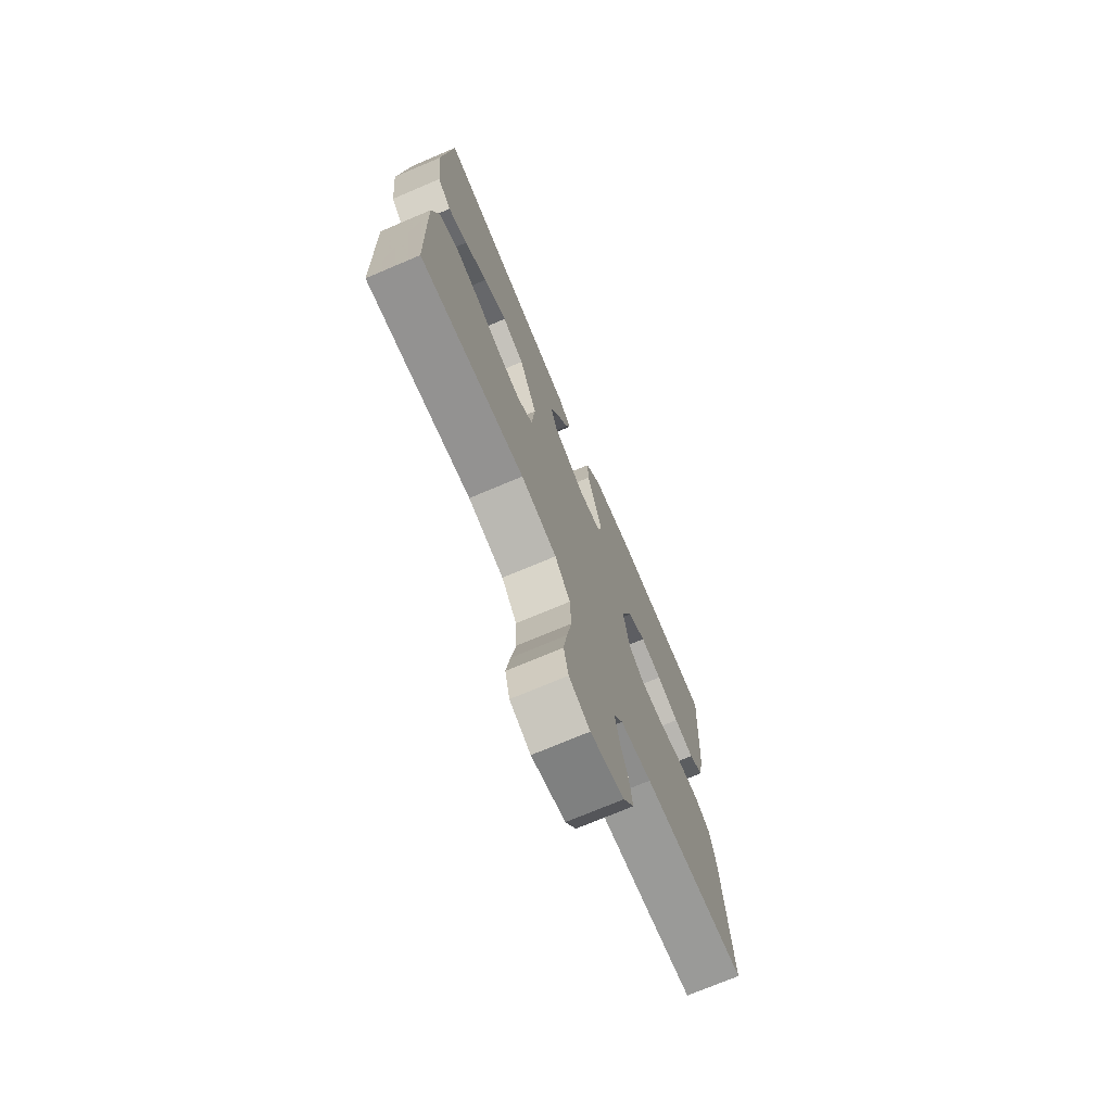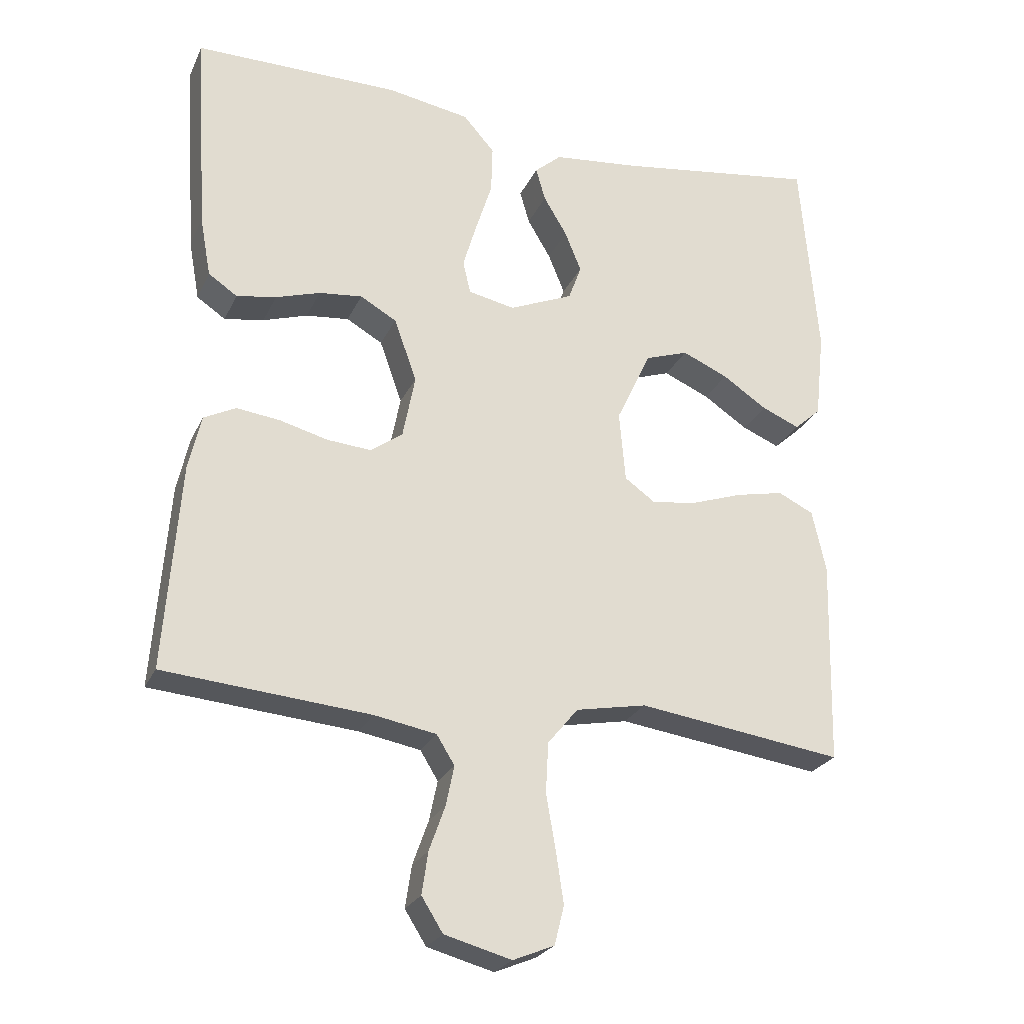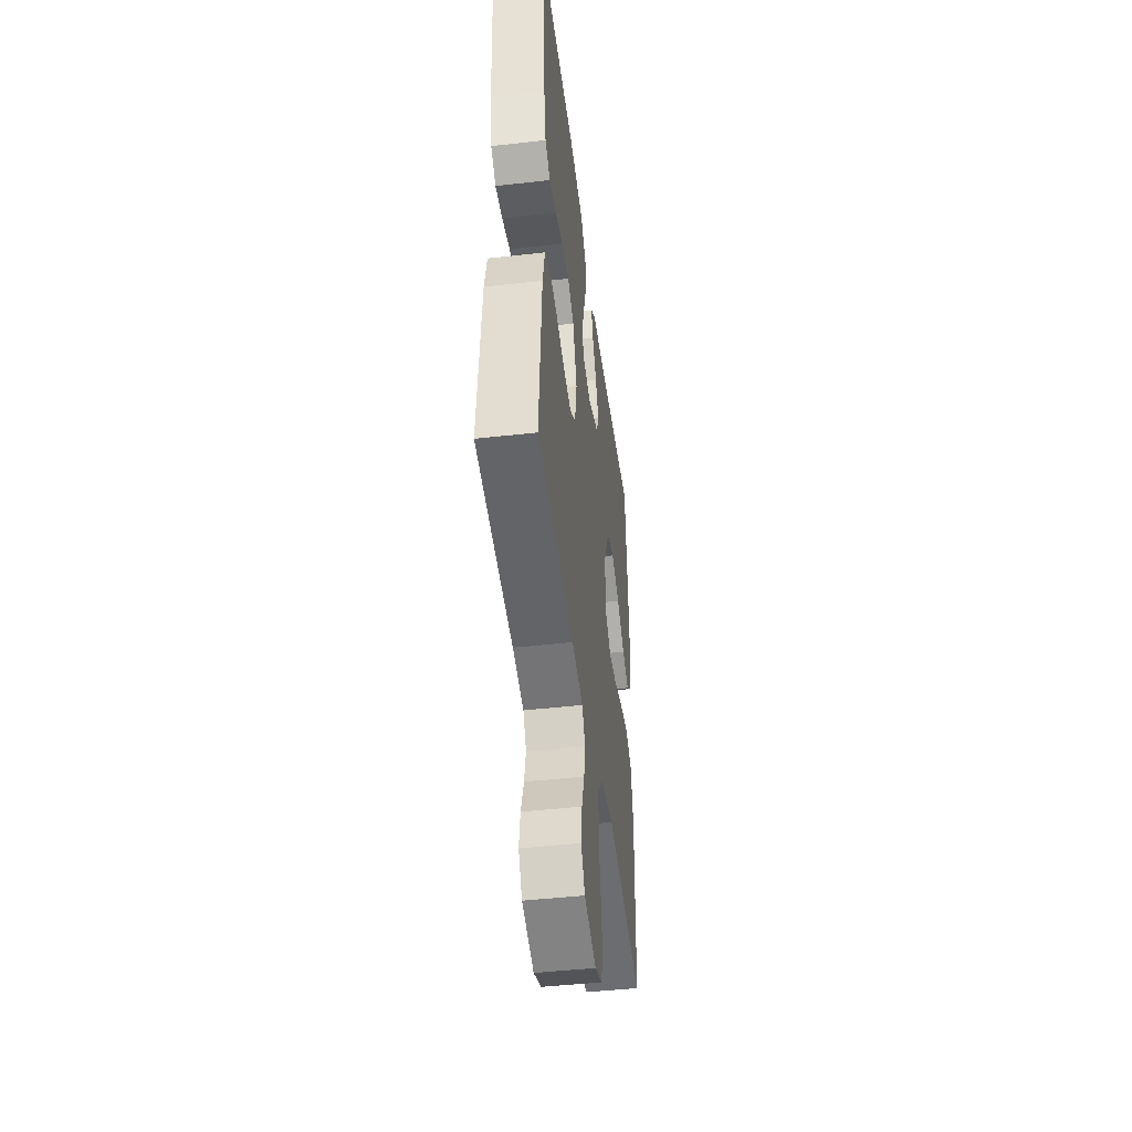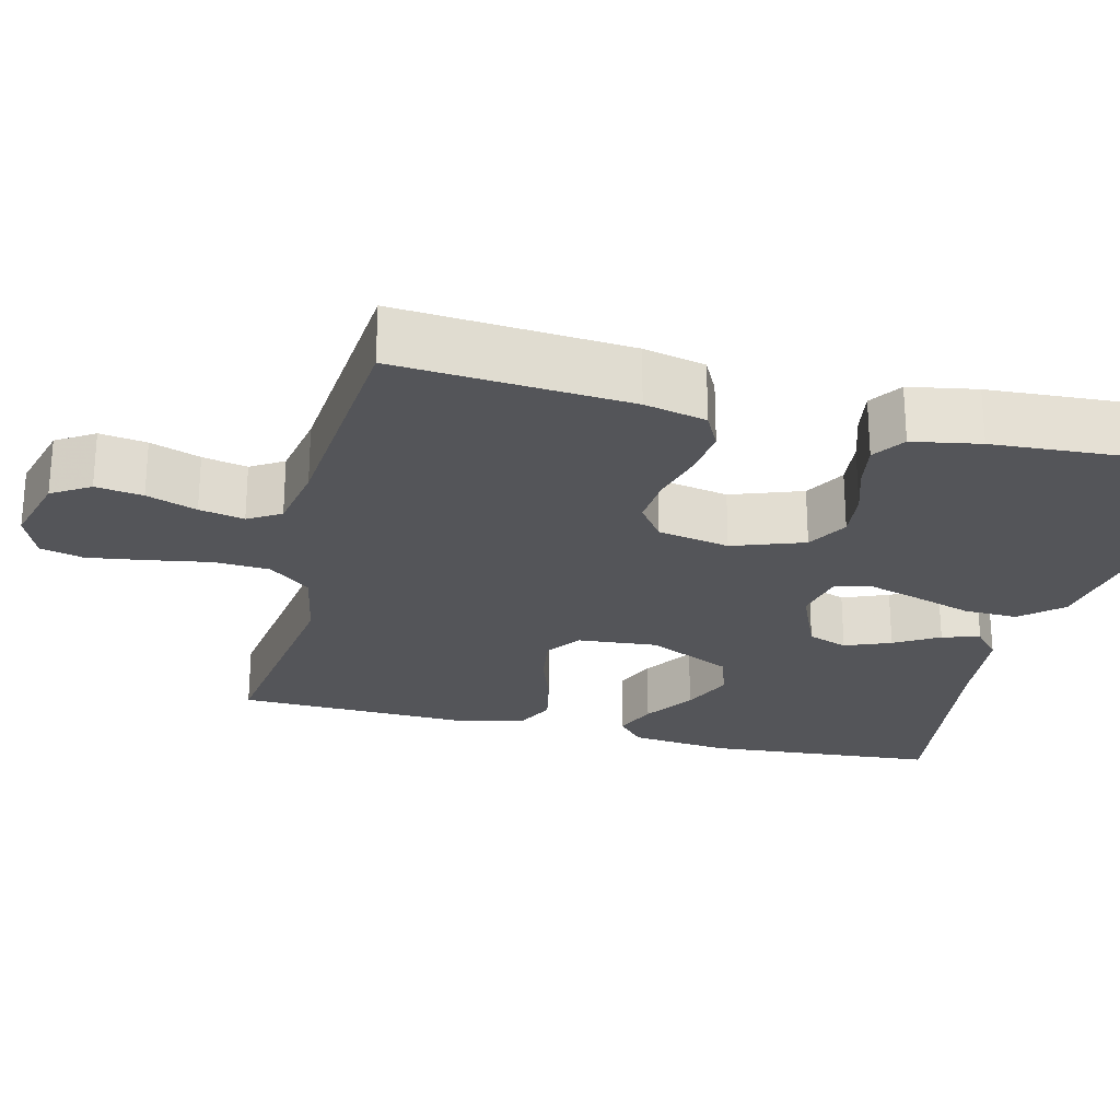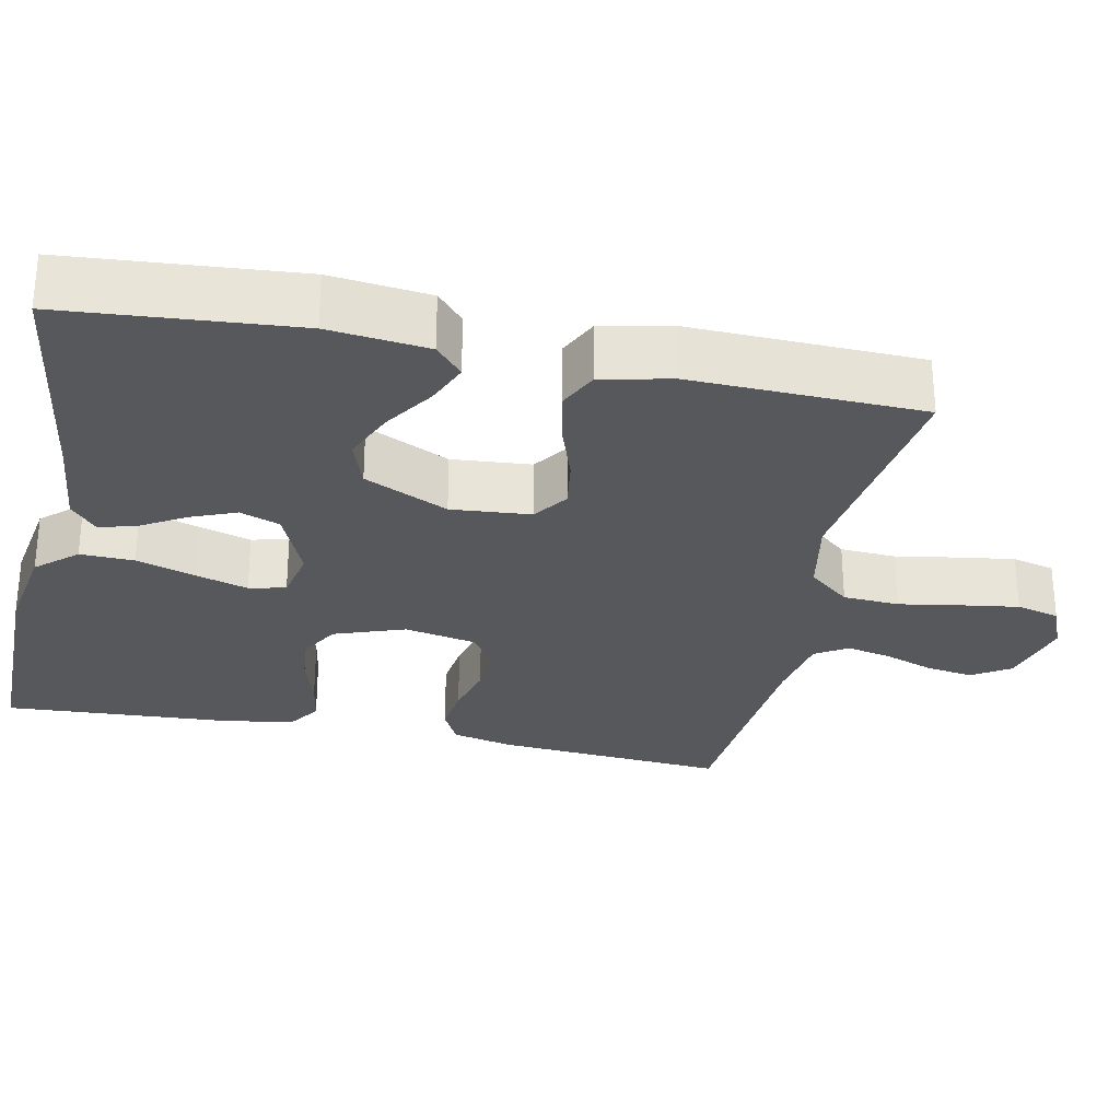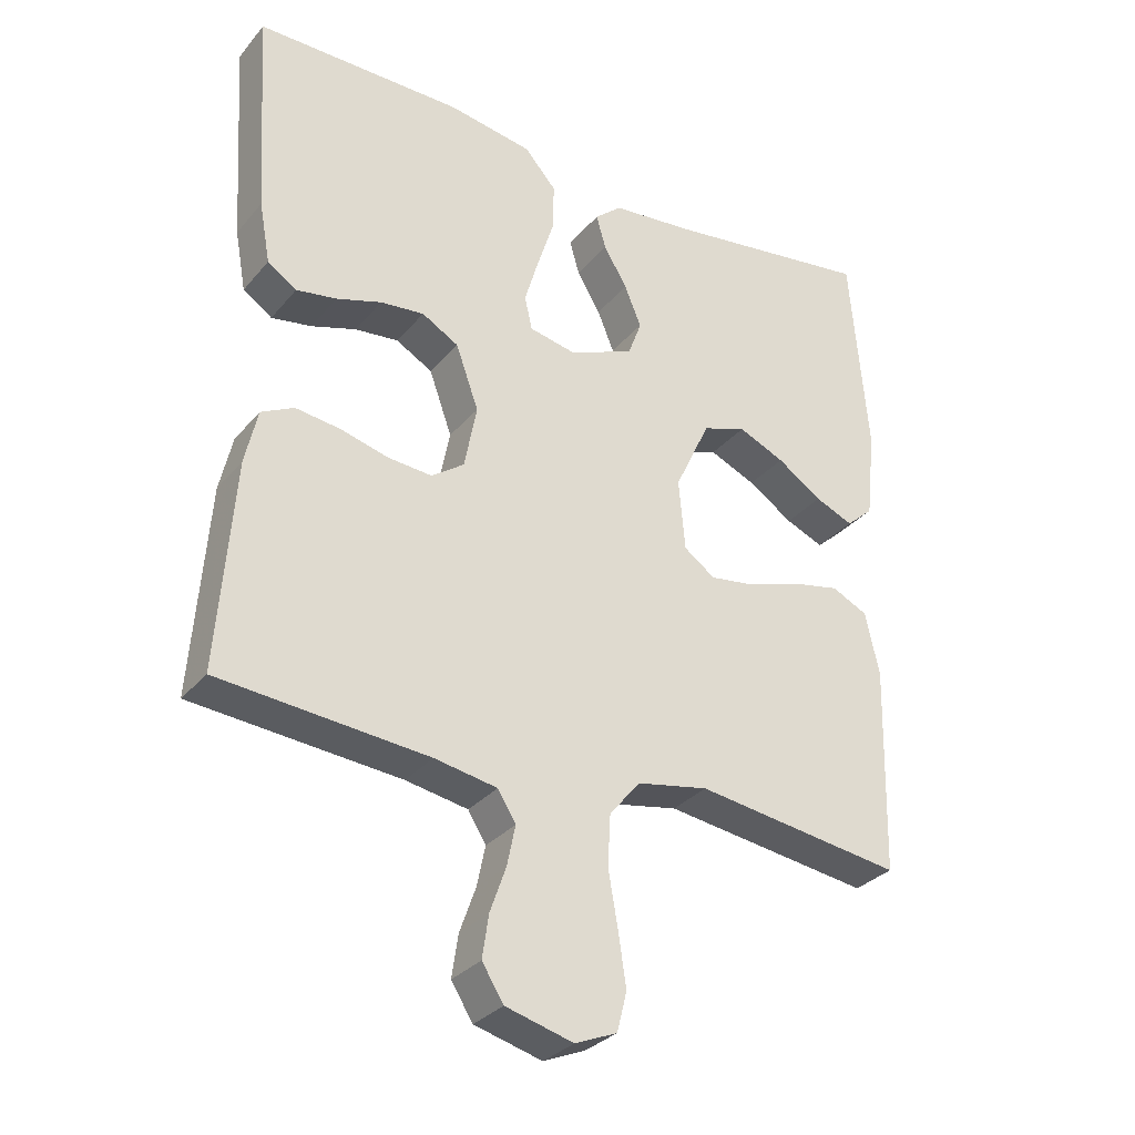
<metadata>
{"format":"obj","ext":"obj","renderer":"f3d","projection":"perspective","resolution":1024,"background":"white","views":[{"elev":-73.4,"azim":112.9,"up":"+Z"},{"elev":-25.3,"azim":-20.6,"up":"+Z"},{"elev":-46.4,"azim":-82.7,"up":"+Z"},{"elev":-24.7,"azim":-104.0,"up":"+Y"},{"elev":-28.7,"azim":78.1,"up":"+Y"},{"elev":-31.3,"azim":-32.7,"up":"+Z"}]}
</metadata>
<code>
v -0.5 0.07 0.5
v -0.2 0.07 0.5
v -0.079 0.07 0.48
v -0.033 0.07 0.428
v -0.035 0.07 0.358
v -0.059 0.07 0.282
v -0.079 0.07 0.214
v -0.068 0.07 0.166
v 0 0.07 0.152
v 0.093 0.07 0.192
v 0.112 0.07 0.244
v 0.088 0.07 0.303
v 0.054 0.07 0.36
v 0.04 0.07 0.409
v 0.079 0.07 0.443
v 0.2 0.07 0.456
v 0.5 0.07 0.5
v 0.525 0.07 0.2
v 0.511 0.07 0.071
v 0.472 0.07 0.036
v 0.417 0.07 0.059
v 0.352 0.07 0.102
v 0.285 0.07 0.131
v 0.222 0.07 0.109
v 0.171 0.07 0
v 0.18 0.07 -0.103
v 0.225 0.07 -0.135
v 0.291 0.07 -0.125
v 0.366 0.07 -0.099
v 0.436 0.07 -0.084
v 0.488 0.07 -0.109
v 0.508 0.07 -0.2
v 0.5 0.07 -0.5
v 0.2 0.07 -0.459
v 0.097 0.07 -0.479
v 0.053 0.07 -0.533
v 0.049 0.07 -0.606
v 0.063 0.07 -0.687
v 0.074 0.07 -0.761
v 0.06 0.07 -0.817
v 0 0.07 -0.842
v -0.097 0.07 -0.816
v -0.128 0.07 -0.767
v -0.119 0.07 -0.706
v -0.096 0.07 -0.641
v -0.084 0.07 -0.583
v -0.11 0.07 -0.541
v -0.2 0.07 -0.525
v -0.5 0.07 -0.5
v -0.478 0.07 -0.2
v -0.46 0.07 -0.12
v -0.413 0.07 -0.096
v -0.349 0.07 -0.104
v -0.28 0.07 -0.122
v -0.216 0.07 -0.127
v -0.169 0.07 -0.093
v -0.151 0.07 0
v -0.184 0.07 0.092
v -0.237 0.07 0.122
v -0.3 0.07 0.115
v -0.365 0.07 0.094
v -0.423 0.07 0.084
v -0.465 0.07 0.112
v -0.481 0.07 0.2
v -0.5 0 0.5
v -0.2 0 0.5
v -0.079 0 0.48
v -0.033 0 0.428
v -0.035 0 0.358
v -0.059 0 0.282
v -0.079 0 0.214
v -0.068 0 0.166
v 0 0 0.152
v 0.093 0 0.192
v 0.112 0 0.244
v 0.088 0 0.303
v 0.054 0 0.36
v 0.04 0 0.409
v 0.079 0 0.443
v 0.2 0 0.456
v 0.5 0 0.5
v 0.525 0 0.2
v 0.511 0 0.071
v 0.472 0 0.036
v 0.417 0 0.059
v 0.352 0 0.102
v 0.285 0 0.131
v 0.222 0 0.109
v 0.171 0 0
v 0.18 0 -0.103
v 0.225 0 -0.135
v 0.291 0 -0.125
v 0.366 0 -0.099
v 0.436 0 -0.084
v 0.488 0 -0.109
v 0.508 0 -0.2
v 0.5 0 -0.5
v 0.2 0 -0.459
v 0.097 0 -0.479
v 0.053 0 -0.533
v 0.049 0 -0.606
v 0.063 0 -0.687
v 0.074 0 -0.761
v 0.06 0 -0.817
v 0 0 -0.842
v -0.097 0 -0.816
v -0.128 0 -0.767
v -0.119 0 -0.706
v -0.096 0 -0.641
v -0.084 0 -0.583
v -0.11 0 -0.541
v -0.2 0 -0.525
v -0.5 0 -0.5
v -0.478 0 -0.2
v -0.46 0 -0.12
v -0.413 0 -0.096
v -0.349 0 -0.104
v -0.28 0 -0.122
v -0.216 0 -0.127
v -0.169 0 -0.093
v -0.151 0 0
v -0.184 0 0.092
v -0.237 0 0.122
v -0.3 0 0.115
v -0.365 0 0.094
v -0.423 0 0.084
v -0.465 0 0.112
v -0.481 0 0.2
f 60 61 62 63
f 59 60 63 64
f 51 52 53 54
f 51 54 55
f 48 49 50 51
f 47 48 51 55
f 46 47 55 56
f 42 43 44 45
f 42 45 46
f 41 42 46
f 37 38 39 40
f 37 40 41 46
f 31 32 33 34
f 31 34 35
f 28 29 30 31
f 27 28 31 35
f 26 27 35 36
f 19 20 21 22
f 19 22 23
f 16 17 18 19
f 16 19 23
f 15 16 23 24
f 12 13 14 15
f 11 12 15 24
f 3 4 5 6
f 3 6 7
f 2 3 7
f 59 64 1 2
f 58 59 2 7
f 57 58 7 8
f 56 57 8 9
f 36 37 46 56
f 25 26 36 56
f 25 56 9 10
f 10 11 24 25
f 127 126 125 124
f 128 127 124 123
f 118 117 116 115
f 119 118 115
f 115 114 113 112
f 119 115 112 111
f 120 119 111 110
f 109 108 107 106
f 110 109 106
f 110 106 105
f 104 103 102 101
f 110 105 104 101
f 98 97 96 95
f 99 98 95
f 95 94 93 92
f 99 95 92 91
f 100 99 91 90
f 86 85 84 83
f 87 86 83
f 83 82 81 80
f 87 83 80
f 88 87 80 79
f 79 78 77 76
f 88 79 76 75
f 70 69 68 67
f 71 70 67
f 71 67 66
f 66 65 128 123
f 71 66 123 122
f 72 71 122 121
f 73 72 121 120
f 120 110 101 100
f 120 100 90 89
f 74 73 120 89
f 89 88 75 74
f 1 65 66 2
f 2 66 67 3
f 3 67 68 4
f 4 68 69 5
f 5 69 70 6
f 6 70 71 7
f 7 71 72 8
f 8 72 73 9
f 9 73 74 10
f 10 74 75 11
f 11 75 76 12
f 12 76 77 13
f 13 77 78 14
f 14 78 79 15
f 15 79 80 16
f 16 80 81 17
f 17 81 82 18
f 18 82 83 19
f 19 83 84 20
f 20 84 85 21
f 21 85 86 22
f 22 86 87 23
f 23 87 88 24
f 24 88 89 25
f 25 89 90 26
f 26 90 91 27
f 27 91 92 28
f 28 92 93 29
f 29 93 94 30
f 30 94 95 31
f 31 95 96 32
f 32 96 97 33
f 33 97 98 34
f 34 98 99 35
f 35 99 100 36
f 36 100 101 37
f 37 101 102 38
f 38 102 103 39
f 39 103 104 40
f 40 104 105 41
f 41 105 106 42
f 42 106 107 43
f 43 107 108 44
f 44 108 109 45
f 45 109 110 46
f 46 110 111 47
f 47 111 112 48
f 48 112 113 49
f 49 113 114 50
f 50 114 115 51
f 51 115 116 52
f 52 116 117 53
f 53 117 118 54
f 54 118 119 55
f 55 119 120 56
f 56 120 121 57
f 57 121 122 58
f 58 122 123 59
f 59 123 124 60
f 60 124 125 61
f 61 125 126 62
f 62 126 127 63
f 63 127 128 64
f 64 128 65 1

</code>
